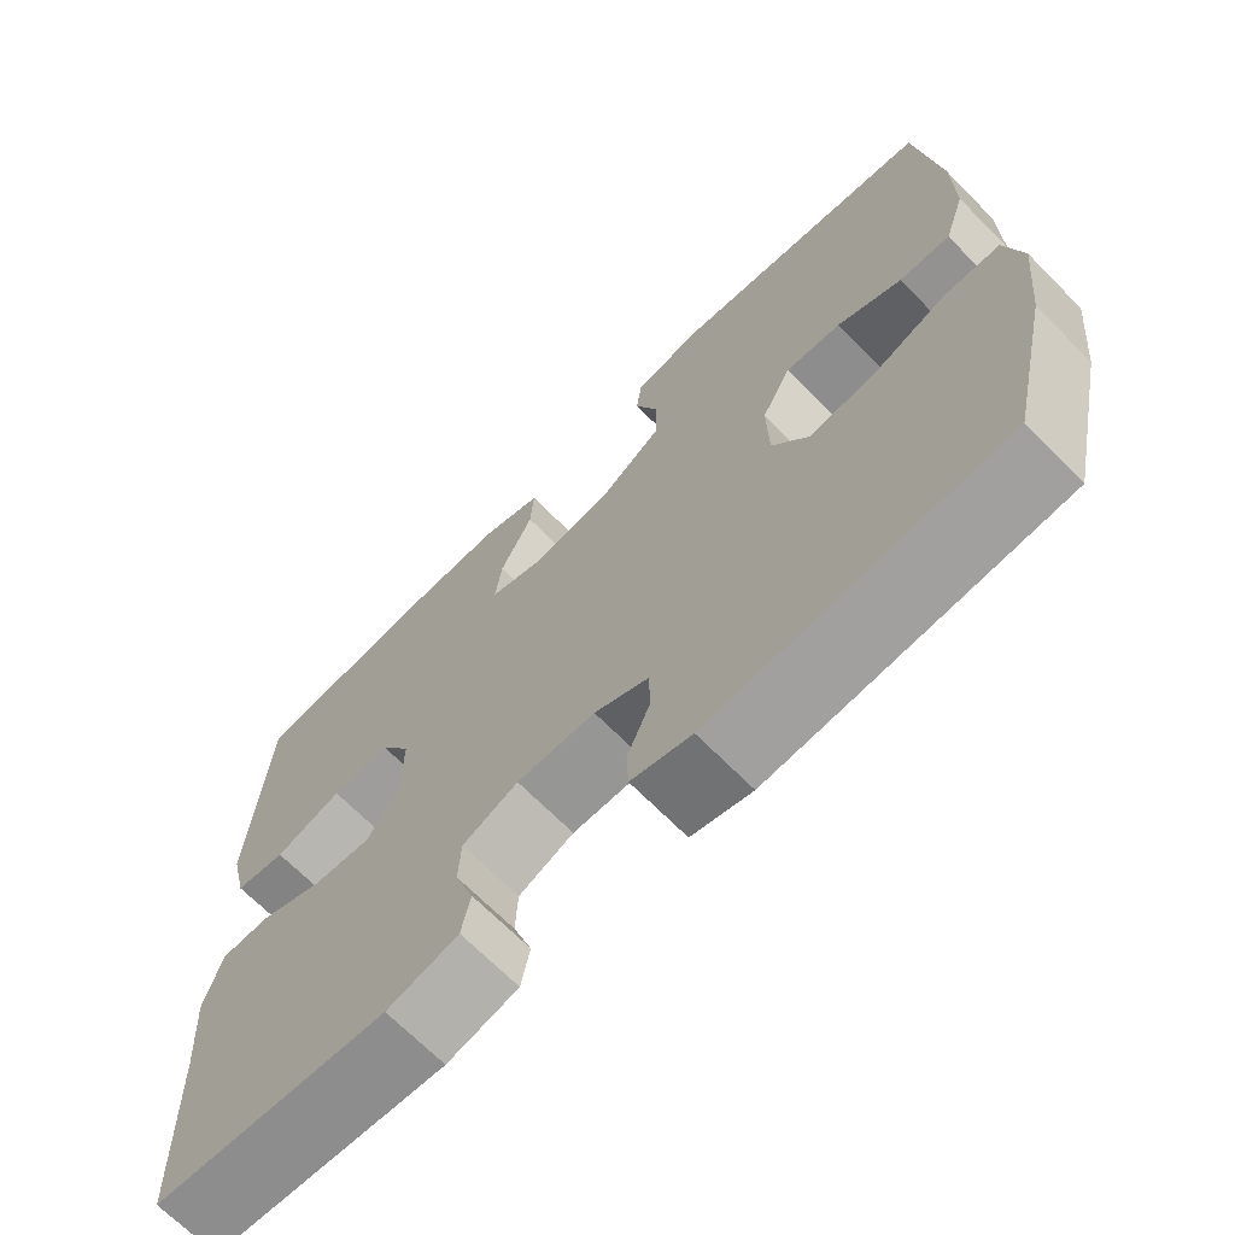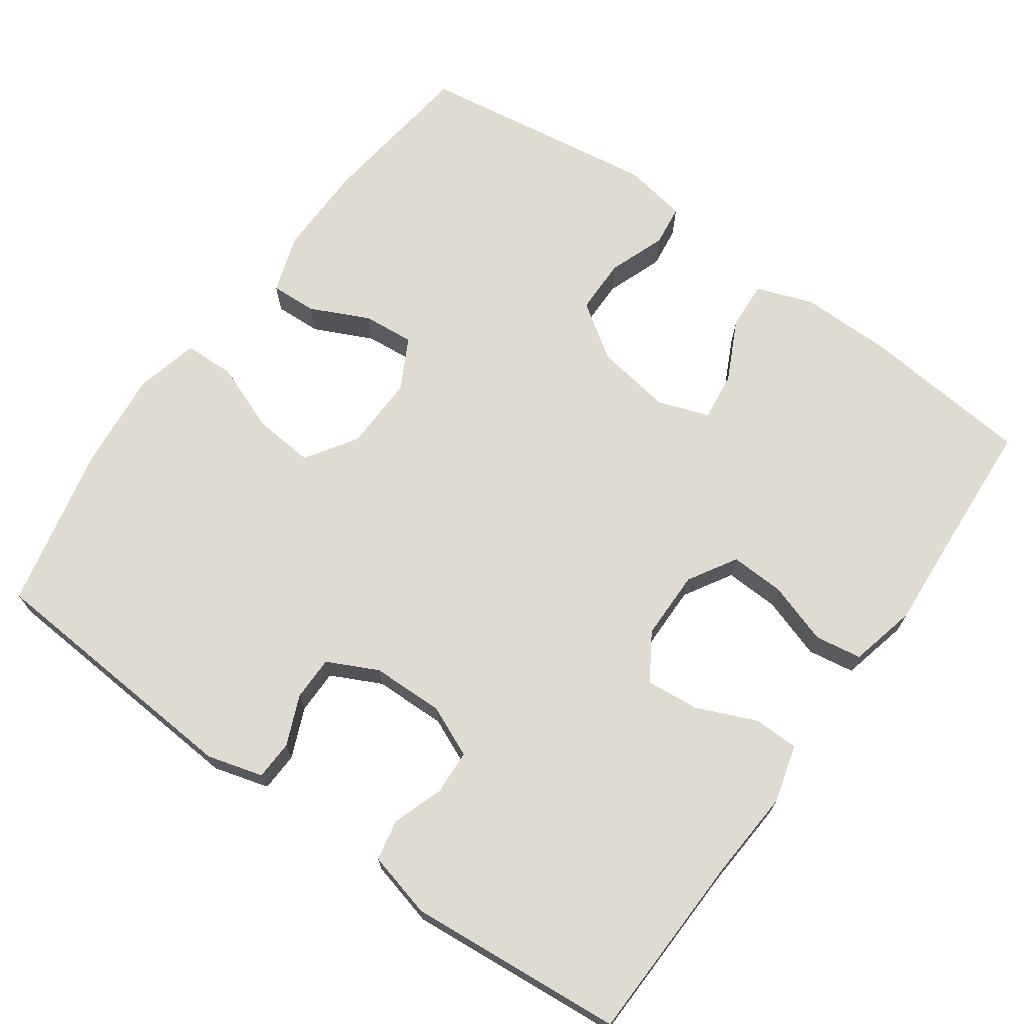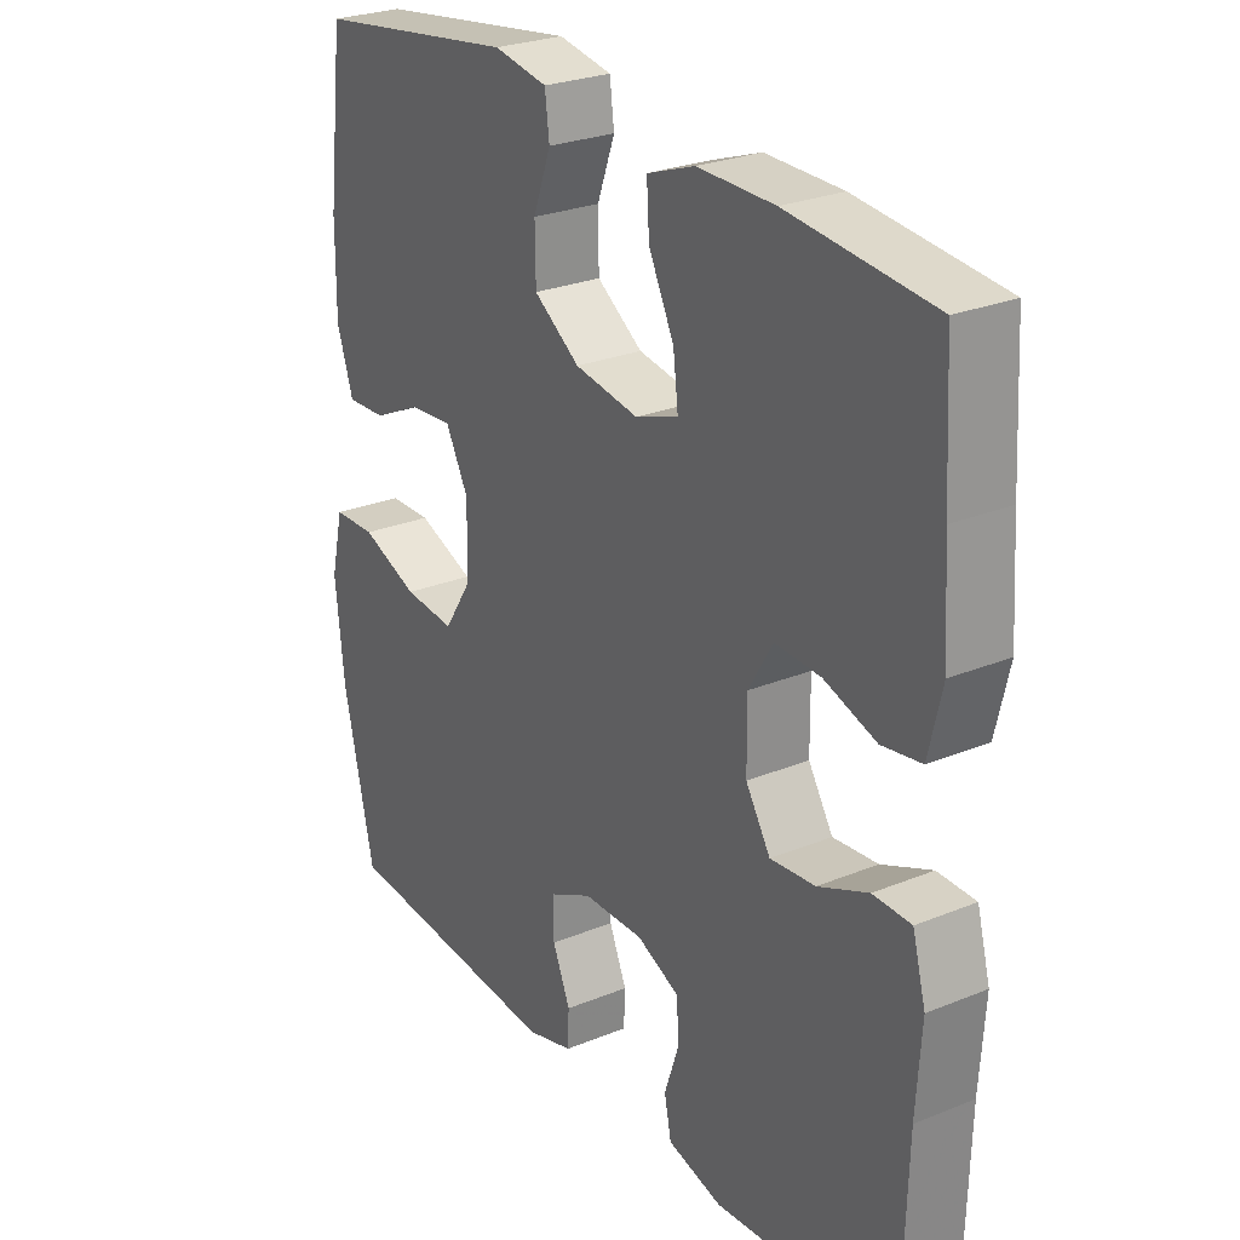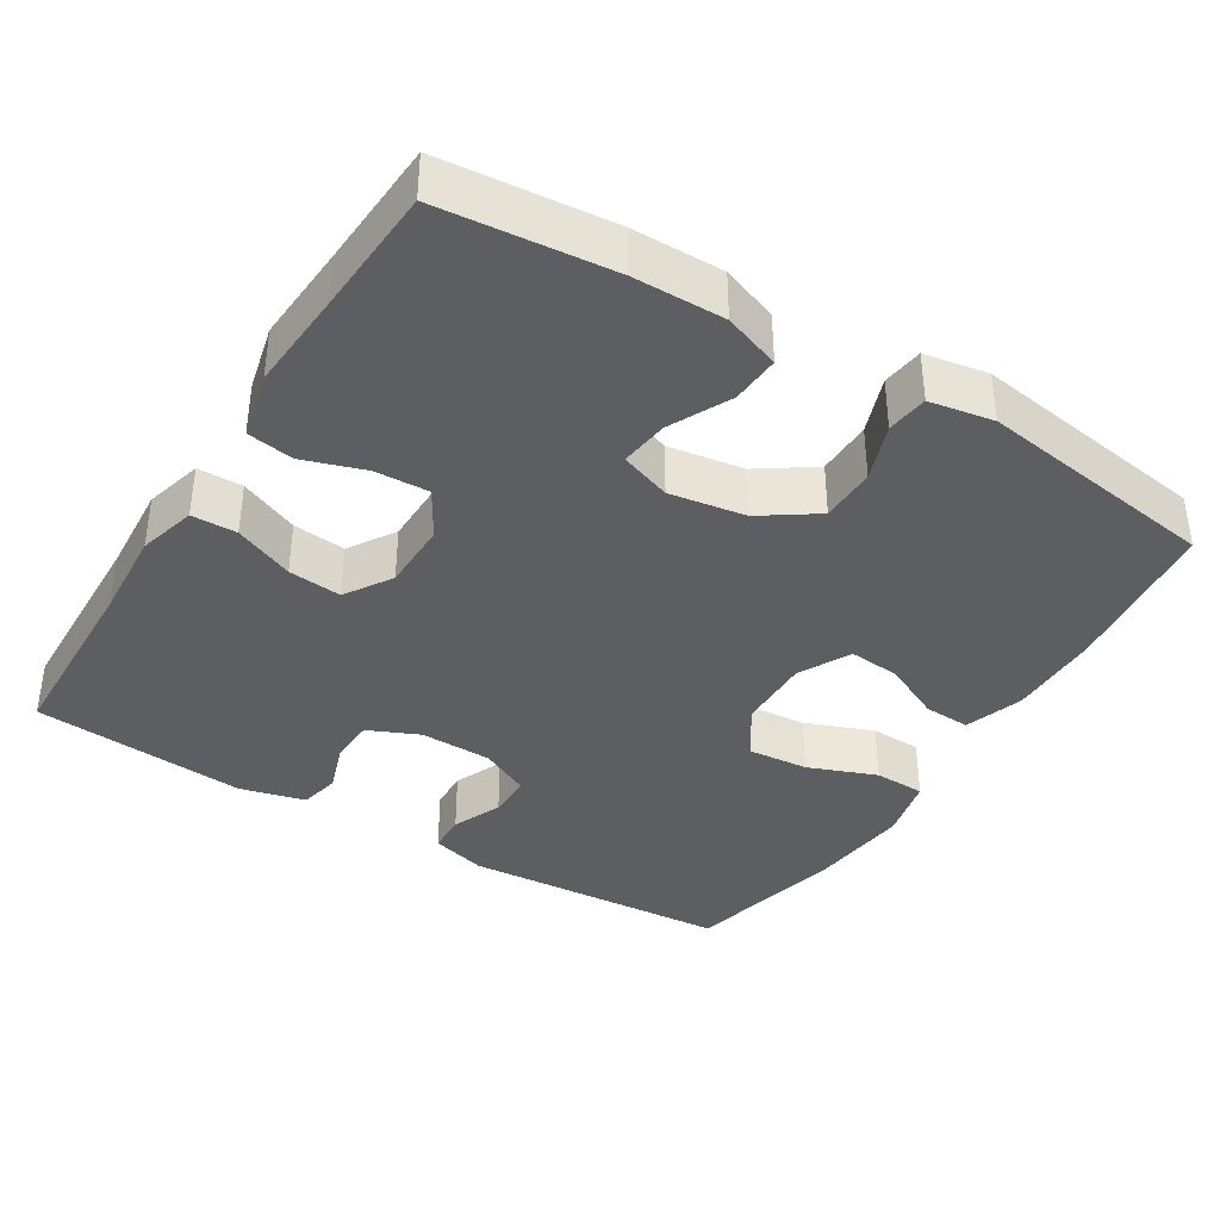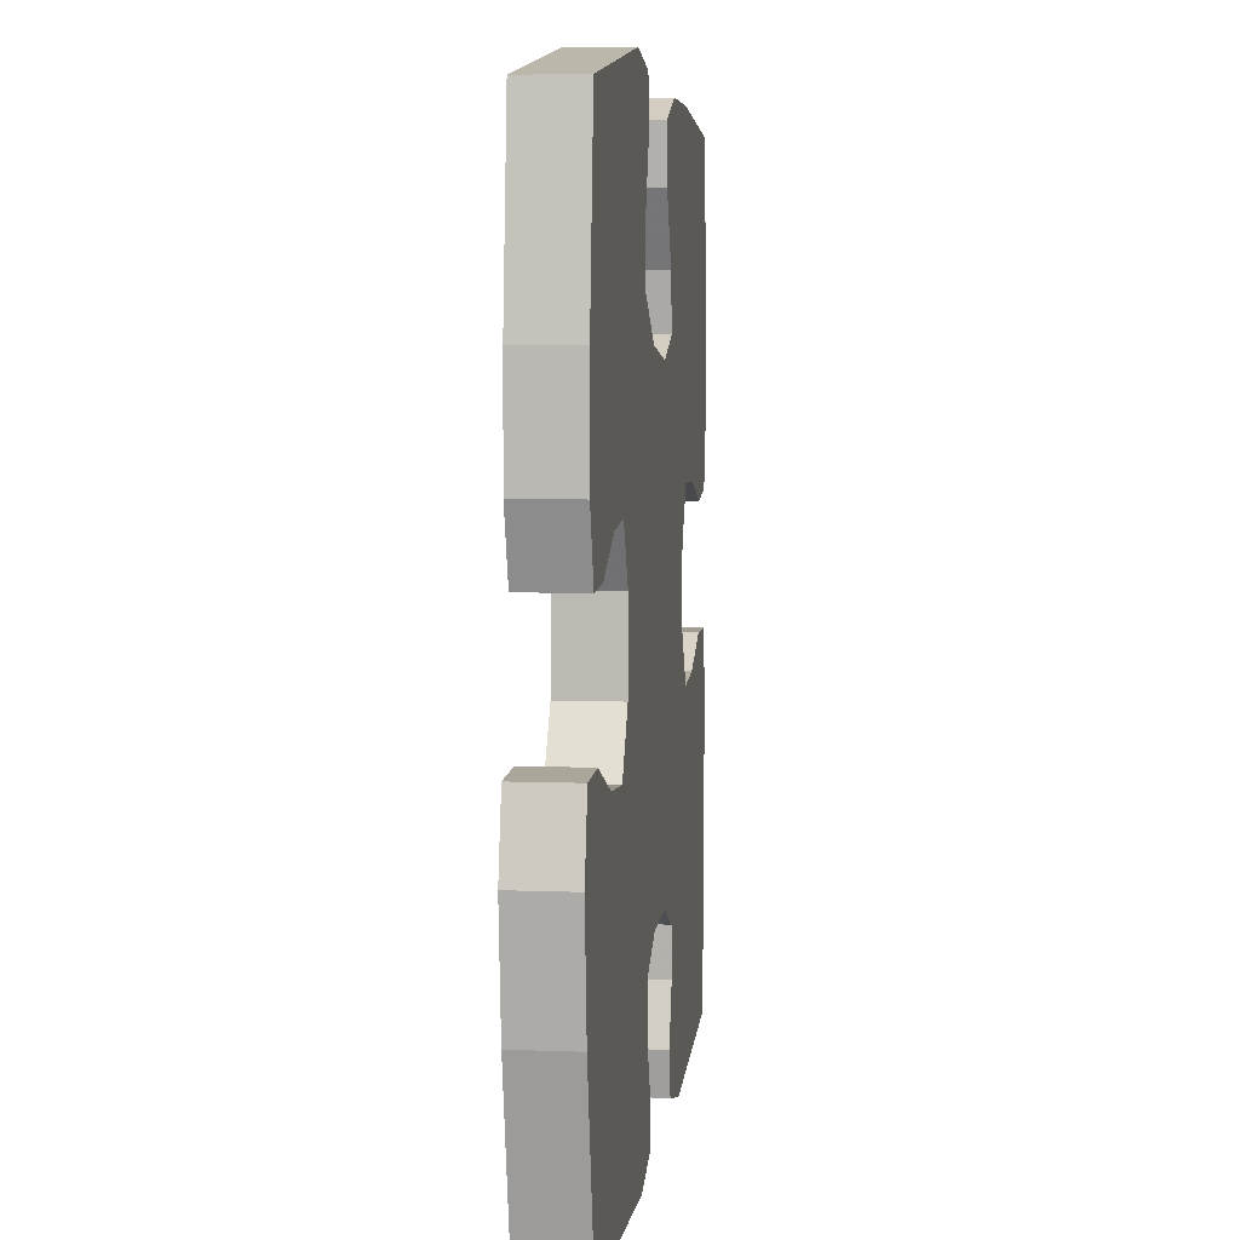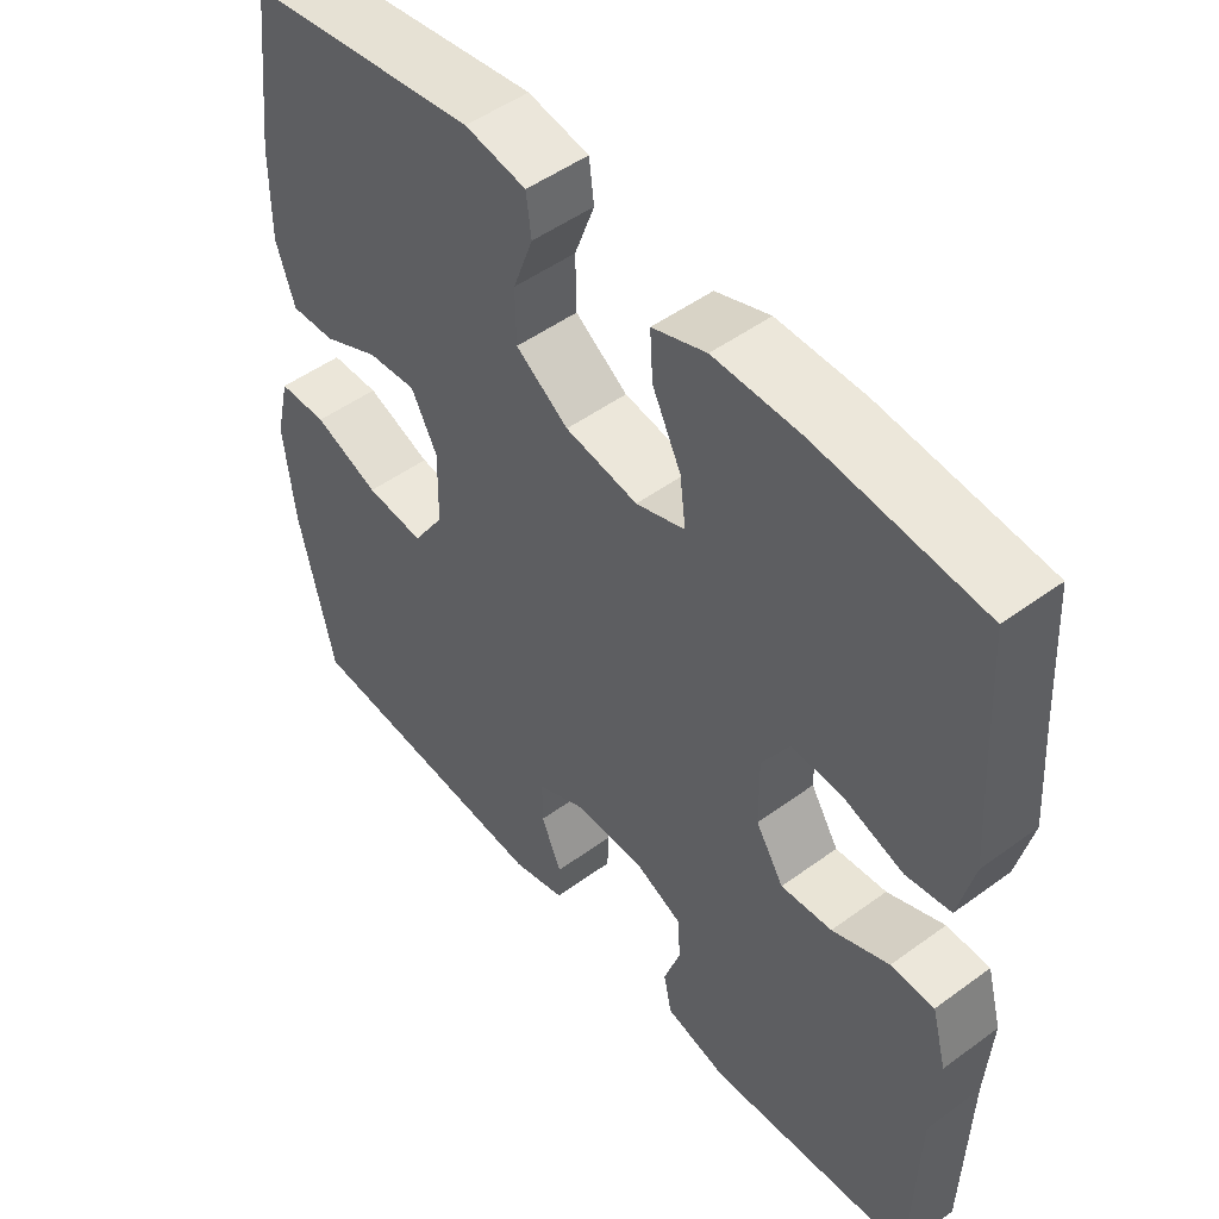
<metadata>
{"format":"obj","ext":"obj","renderer":"f3d","projection":"perspective","resolution":1024,"background":"white","views":[{"elev":-68.7,"azim":44.7,"up":"+Z"},{"elev":69.8,"azim":-144.4,"up":"+Y"},{"elev":26.5,"azim":-122.6,"up":"+Z"},{"elev":-38.0,"azim":-31.7,"up":"+Y"},{"elev":6.1,"azim":96.7,"up":"+Z"},{"elev":49.8,"azim":-128.9,"up":"+Z"}]}
</metadata>
<code>
v 0.5 0.07 -0.5
v 0.143 0.07 -0.525
v 0.069 0.07 -0.504
v 0.067 0.07 -0.452
v 0.095 0.07 -0.386
v 0.095 0.07 -0.327
v 0.028 0.07 -0.294
v -0.068 0.07 -0.292
v -0.136 0.07 -0.322
v -0.139 0.07 -0.381
v -0.116 0.07 -0.449
v -0.127 0.07 -0.503
v -0.214 0.07 -0.525
v -0.5 0.07 -0.5
v -0.507 0.07 -0.249
v -0.515 0.07 -0.129
v -0.494 0.07 -0.052
v -0.434 0.07 -0.051
v -0.355 0.07 -0.085
v -0.284 0.07 -0.092
v -0.245 0.07 -0.03
v -0.244 0.07 0.062
v -0.282 0.07 0.126
v -0.354 0.07 0.123
v -0.436 0.07 0.096
v -0.498 0.07 0.106
v -0.519 0.07 0.195
v -0.51 0.07 0.328
v -0.5 0.07 0.5
v -0.272 0.07 0.522
v -0.151 0.07 0.523
v -0.076 0.07 0.496
v -0.08 0.07 0.431
v -0.12 0.07 0.35
v -0.128 0.07 0.285
v -0.06 0.07 0.261
v 0.041 0.07 0.277
v 0.114 0.07 0.327
v 0.115 0.07 0.401
v 0.087 0.07 0.477
v 0.094 0.07 0.532
v 0.179 0.07 0.547
v 0.5 0.07 0.5
v 0.526 0.07 0.285
v 0.527 0.07 0.162
v 0.501 0.07 0.084
v 0.439 0.07 0.087
v 0.361 0.07 0.124
v 0.293 0.07 0.13
v 0.257 0.07 0.062
v 0.259 0.07 -0.037
v 0.303 0.07 -0.105
v 0.384 0.07 -0.098
v 0.475 0.07 -0.063
v 0.543 0.07 -0.065
v 0.563 0.07 -0.15
v 0.549 0.07 -0.284
v 0.5 0 -0.5
v 0.143 0 -0.525
v 0.069 0 -0.504
v 0.067 0 -0.452
v 0.095 0 -0.386
v 0.095 0 -0.327
v 0.028 0 -0.294
v -0.068 0 -0.292
v -0.136 0 -0.322
v -0.139 0 -0.381
v -0.116 0 -0.449
v -0.127 0 -0.503
v -0.214 0 -0.525
v -0.5 0 -0.5
v -0.507 0 -0.249
v -0.515 0 -0.129
v -0.494 0 -0.052
v -0.434 0 -0.051
v -0.355 0 -0.085
v -0.284 0 -0.092
v -0.245 0 -0.03
v -0.244 0 0.062
v -0.282 0 0.126
v -0.354 0 0.123
v -0.436 0 0.096
v -0.498 0 0.106
v -0.519 0 0.195
v -0.51 0 0.328
v -0.5 0 0.5
v -0.272 0 0.522
v -0.151 0 0.523
v -0.076 0 0.496
v -0.08 0 0.431
v -0.12 0 0.35
v -0.128 0 0.285
v -0.06 0 0.261
v 0.041 0 0.277
v 0.114 0 0.327
v 0.115 0 0.401
v 0.087 0 0.477
v 0.094 0 0.532
v 0.179 0 0.547
v 0.5 0 0.5
v 0.526 0 0.285
v 0.527 0 0.162
v 0.501 0 0.084
v 0.439 0 0.087
v 0.361 0 0.124
v 0.293 0 0.13
v 0.257 0 0.062
v 0.259 0 -0.037
v 0.303 0 -0.105
v 0.384 0 -0.098
v 0.475 0 -0.063
v 0.543 0 -0.065
v 0.563 0 -0.15
v 0.549 0 -0.284
f 53 54 55 56
f 52 53 56 57
f 45 46 47 48
f 45 48 49
f 44 45 49
f 43 44 49
f 42 43 49
f 39 40 41 42
f 38 39 42 49
f 37 38 49 50
f 31 32 33 34
f 31 34 35
f 28 29 30 31
f 28 31 35
f 27 28 35 36
f 24 25 26 27
f 23 24 27 36
f 16 17 18 19
f 15 16 19 20
f 14 15 20
f 13 14 20 21
f 10 11 12 13
f 9 10 13 21
f 2 3 4 5
f 2 5 6
f 52 57 1 2
f 51 52 2 6
f 50 51 6 7
f 37 50 7 8
f 22 23 36 37
f 21 22 37
f 8 9 21 37
f 113 112 111 110
f 114 113 110 109
f 105 104 103 102
f 106 105 102
f 106 102 101
f 106 101 100
f 106 100 99
f 99 98 97 96
f 106 99 96 95
f 107 106 95 94
f 91 90 89 88
f 92 91 88
f 88 87 86 85
f 92 88 85
f 93 92 85 84
f 84 83 82 81
f 93 84 81 80
f 76 75 74 73
f 77 76 73 72
f 77 72 71
f 78 77 71 70
f 70 69 68 67
f 78 70 67 66
f 62 61 60 59
f 63 62 59
f 59 58 114 109
f 63 59 109 108
f 64 63 108 107
f 65 64 107 94
f 94 93 80 79
f 94 79 78
f 94 78 66 65
f 1 58 59 2
f 2 59 60 3
f 3 60 61 4
f 4 61 62 5
f 5 62 63 6
f 6 63 64 7
f 7 64 65 8
f 8 65 66 9
f 9 66 67 10
f 10 67 68 11
f 11 68 69 12
f 12 69 70 13
f 13 70 71 14
f 14 71 72 15
f 15 72 73 16
f 16 73 74 17
f 17 74 75 18
f 18 75 76 19
f 19 76 77 20
f 20 77 78 21
f 21 78 79 22
f 22 79 80 23
f 23 80 81 24
f 24 81 82 25
f 25 82 83 26
f 26 83 84 27
f 27 84 85 28
f 28 85 86 29
f 29 86 87 30
f 30 87 88 31
f 31 88 89 32
f 32 89 90 33
f 33 90 91 34
f 34 91 92 35
f 35 92 93 36
f 36 93 94 37
f 37 94 95 38
f 38 95 96 39
f 39 96 97 40
f 40 97 98 41
f 41 98 99 42
f 42 99 100 43
f 43 100 101 44
f 44 101 102 45
f 45 102 103 46
f 46 103 104 47
f 47 104 105 48
f 48 105 106 49
f 49 106 107 50
f 50 107 108 51
f 51 108 109 52
f 52 109 110 53
f 53 110 111 54
f 54 111 112 55
f 55 112 113 56
f 56 113 114 57
f 57 114 58 1

</code>
